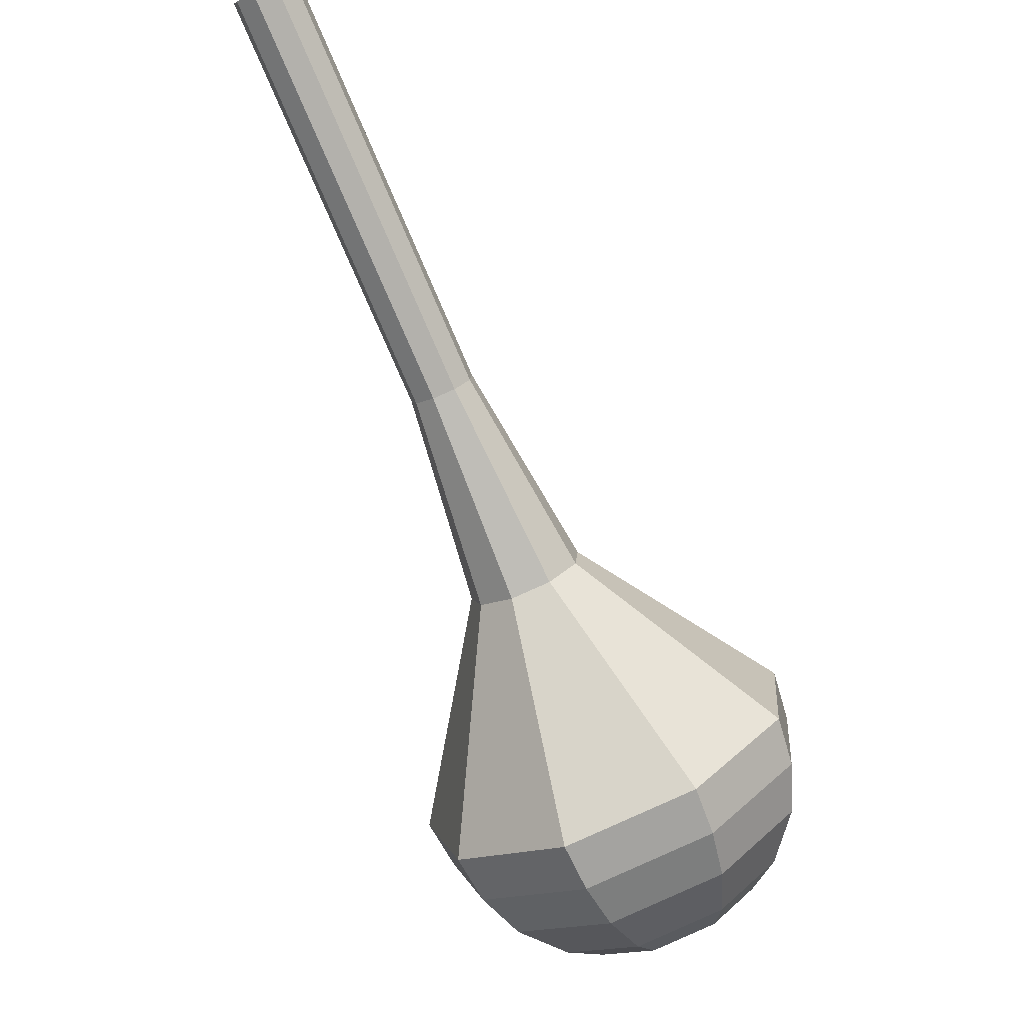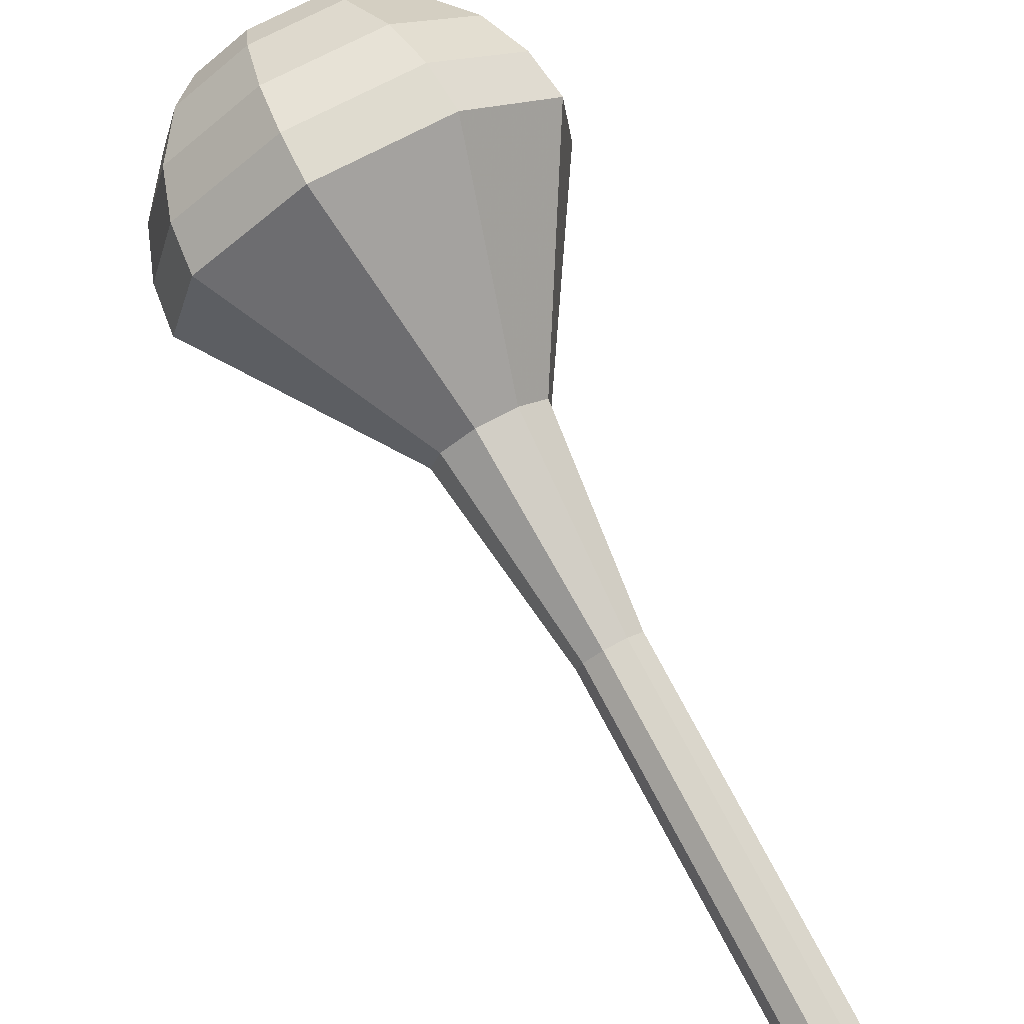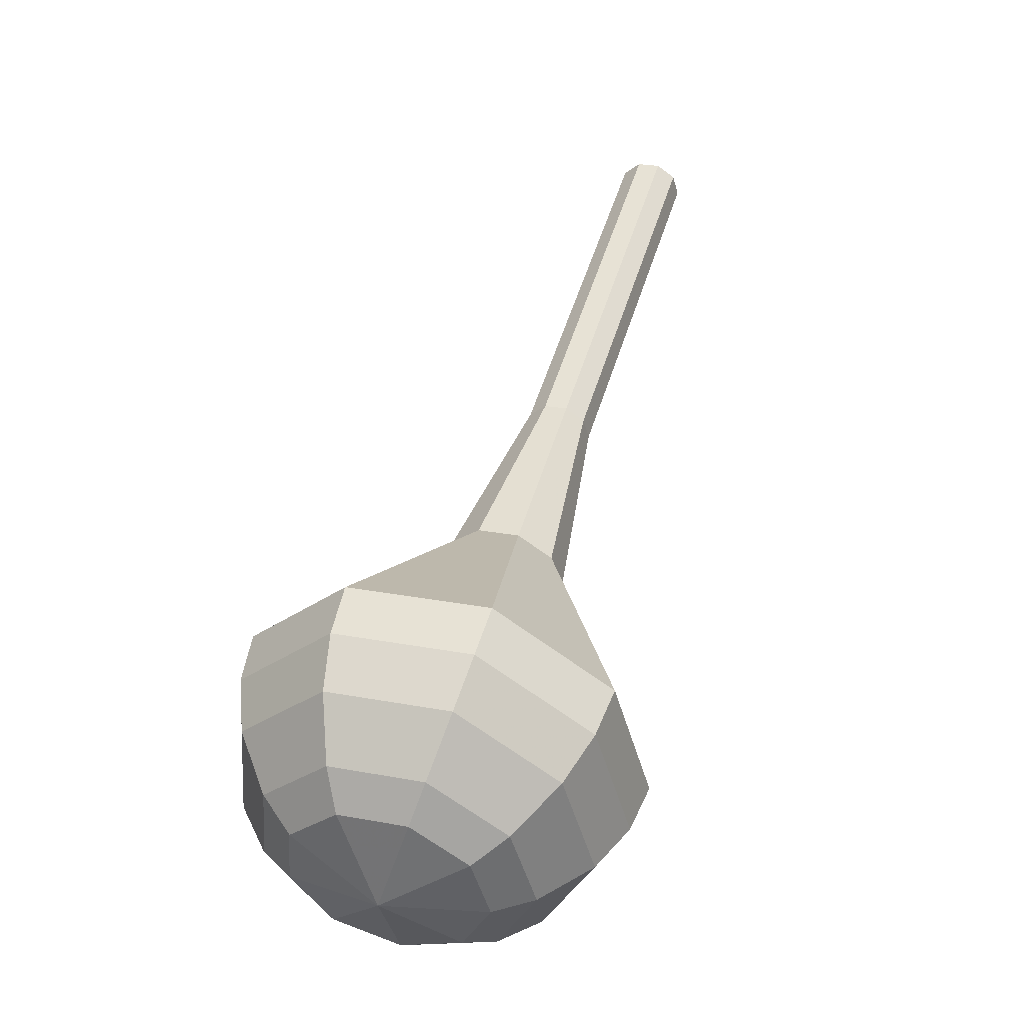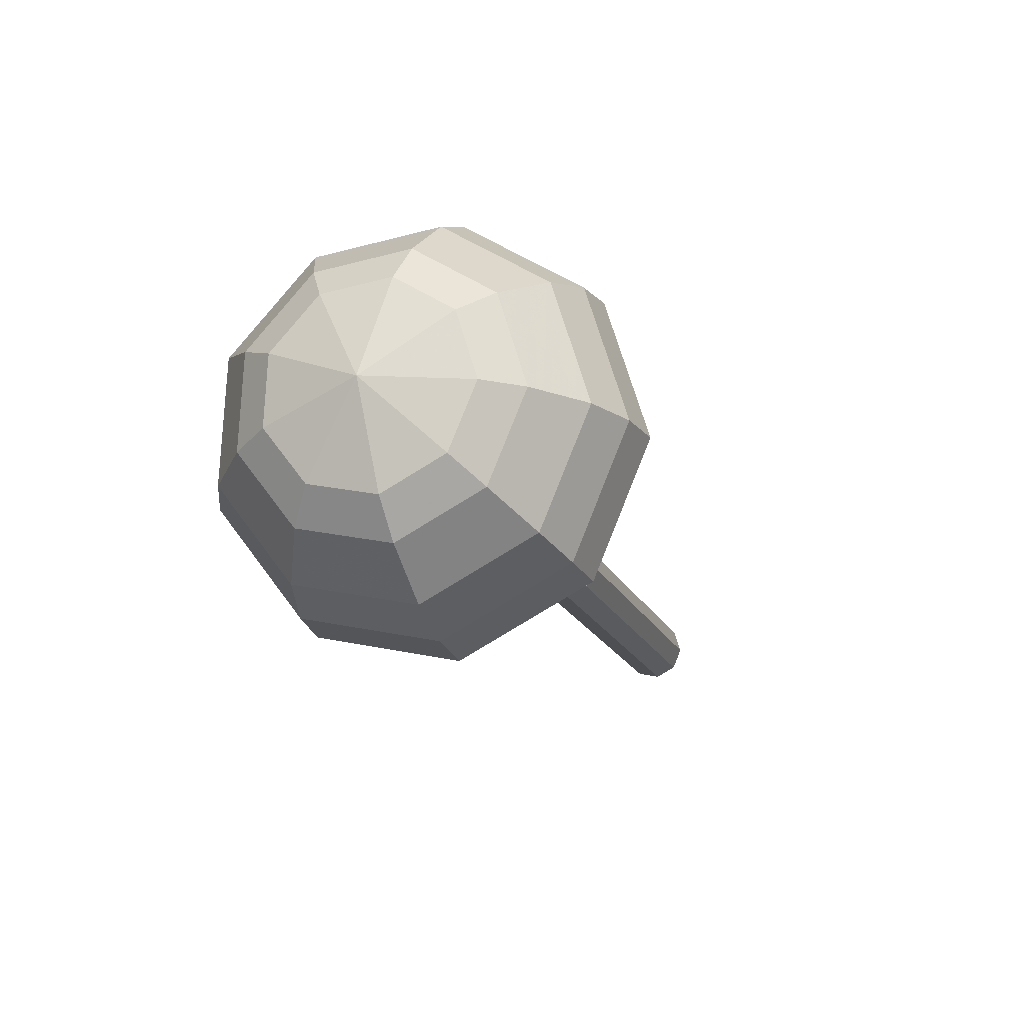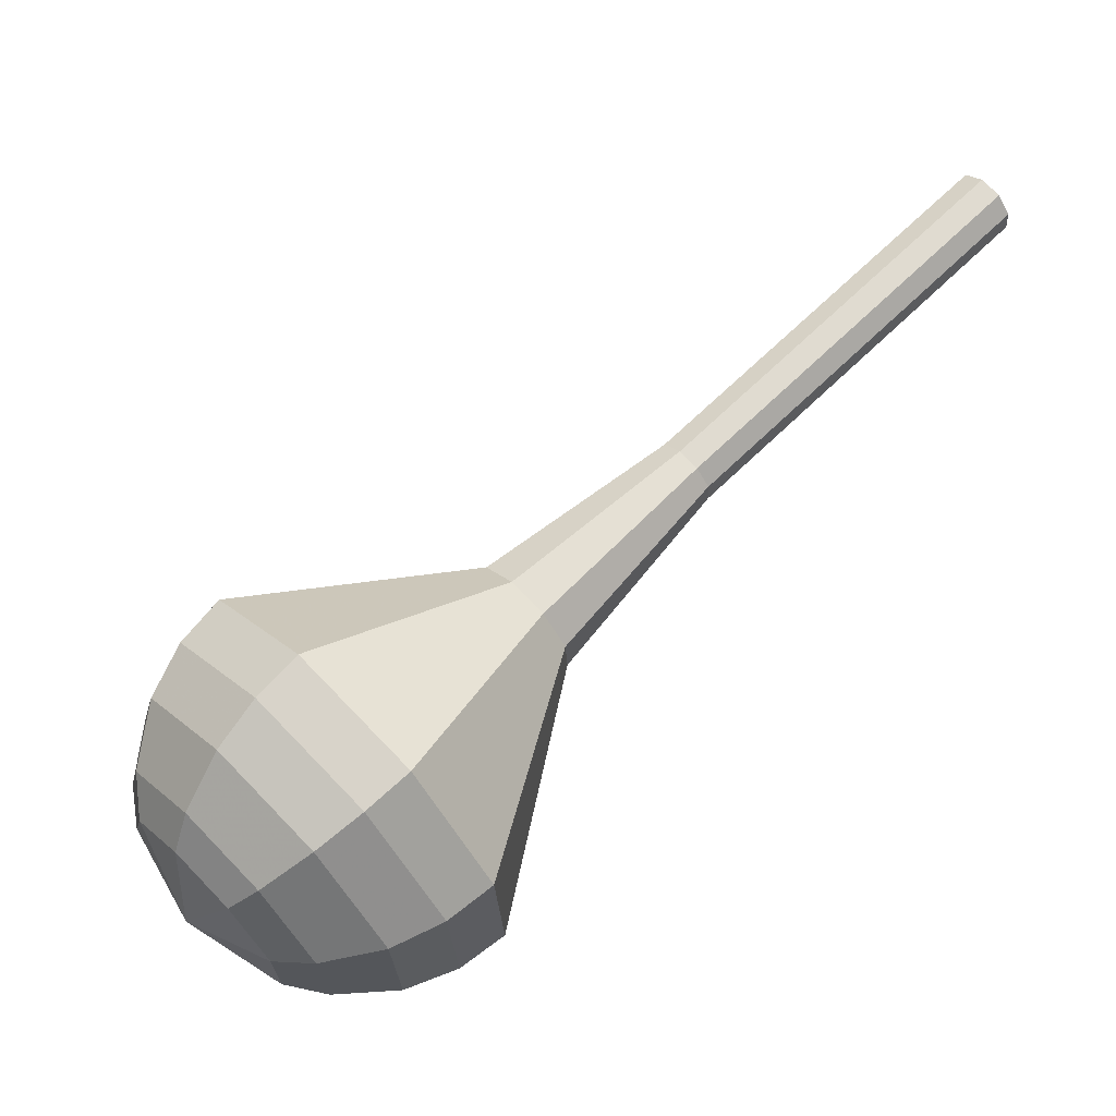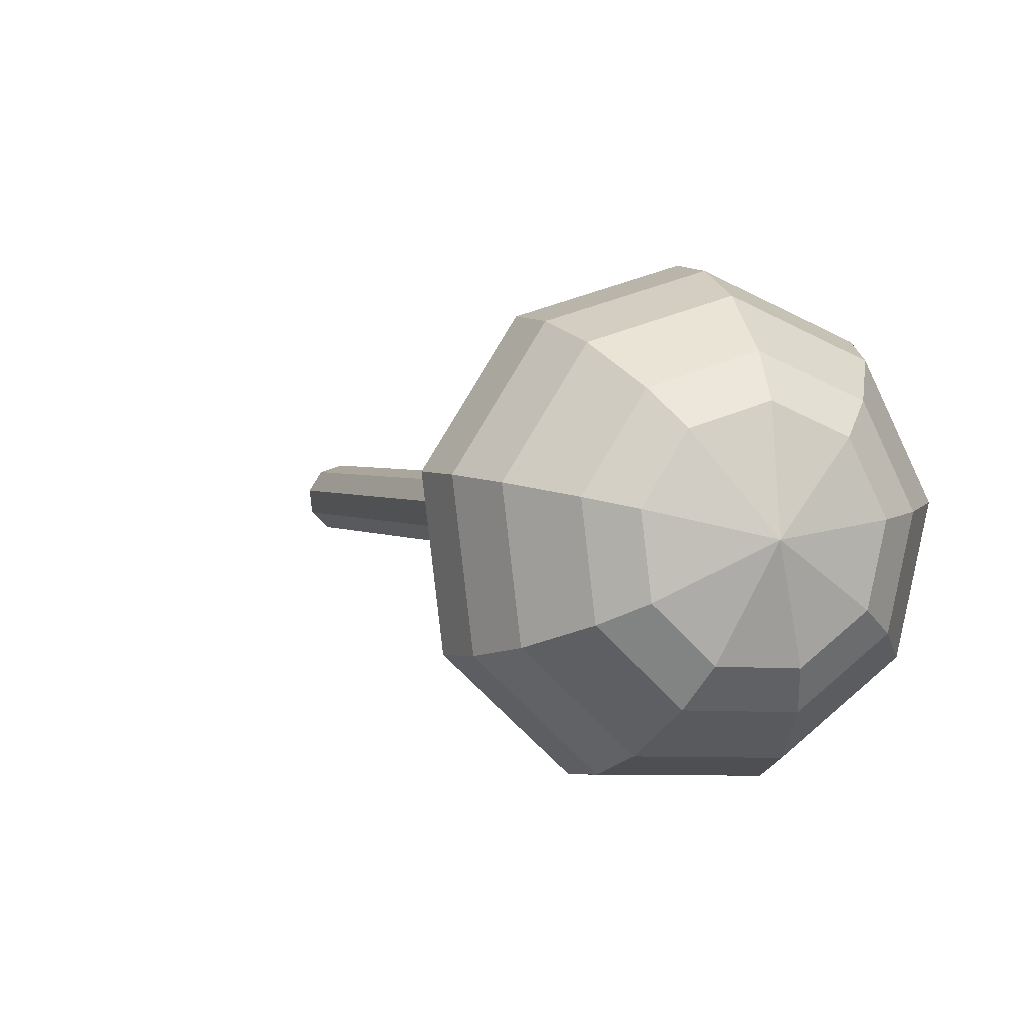
<metadata>
{"format":"obj","ext":"obj","renderer":"f3d","projection":"perspective","resolution":1024,"background":"white","views":[{"elev":-27.2,"azim":-10.3,"up":"+Z"},{"elev":-64.9,"azim":178.3,"up":"+Y"},{"elev":0.3,"azim":158.4,"up":"+Z"},{"elev":-63.3,"azim":160.2,"up":"+Z"},{"elev":-19.2,"azim":-137.9,"up":"+Z"},{"elev":35.6,"azim":120.4,"up":"+Y"}]}
</metadata>
<code>
g tube1
v 116.3 126.8 114
v 115.7 126.6 113.5
v 114.9 126.9 113.1
v 114.4 127.5 113.3
v 114.3 128.2 113.7
v 114.7 128.7 114.3
v 115.4 128.6 114.8
v 116.1 128.1 114.9
v 116.4 127.4 114.6
v 116.3 126.8 114
v 118.2 128.8 111.3
v 117.6 128.6 110.7
v 116.9 128.9 110.4
v 116.3 129.6 110.5
v 116.3 130.3 111
v 116.7 130.7 111.6
v 117.4 130.7 112.1
v 118.1 130.2 112.2
v 118.4 129.4 111.9
v 118.2 128.8 111.3
v 120.2 130.9 108.5
v 119.6 130.7 107.9
v 118.8 131 107.6
v 118.3 131.6 107.7
v 118.2 132.3 108.2
v 118.6 132.8 108.8
v 119.3 132.7 109.3
v 120 132.2 109.4
v 120.4 131.5 109.1
v 120.2 130.9 108.5
v 122.1 132.9 105.8
v 121.5 132.7 105.2
v 120.8 133 104.9
v 120.3 133.7 105
v 120.2 134.4 105.5
v 120.6 134.8 106.1
v 121.3 134.8 106.5
v 122 134.3 106.7
v 122.3 133.5 106.3
v 122.1 132.9 105.8
v 124.1 135 103
v 123.5 134.8 102.4
v 122.7 135.1 102.1
v 122.2 135.7 102.2
v 122.1 136.4 102.7
v 122.5 136.9 103.3
v 123.3 136.8 103.8
v 123.9 136.3 103.9
v 124.3 135.6 103.6
v 124.1 135 103
v 128.7 138.4 97.51
v 127.6 138 96.48
v 126.3 138.5 95.93
v 125.3 139.7 96.12
v 125.2 141 96.96
v 125.9 141.8 98.06
v 127.2 141.7 98.9
v 128.4 140.8 99.09
v 129 139.5 98.54
v 128.7 138.4 97.51
v 136.4 138.8 92
v 132.8 137.6 88.55
v 128.4 139.4 86.71
v 125.2 143.3 87.35
v 124.7 147.6 90.16
v 127.1 150.2 93.84
v 131.4 149.9 96.65
v 135.5 146.8 97.29
v 137.5 142.5 95.45
v 136.4 138.8 92
v 137.2 140 90.69
v 133.7 138.8 87.35
v 129.4 140.5 85.57
v 126.3 144.3 86.19
v 125.8 148.4 88.91
v 128.2 150.9 92.47
v 132.3 150.7 95.2
v 136.3 147.7 95.82
v 138.2 143.5 94.04
v 137.2 140 90.69
v 137.6 141.5 89.38
v 134.4 140.4 86.39
v 130.6 141.9 84.8
v 127.8 145.3 85.35
v 127.4 149 87.79
v 129.5 151.3 90.98
v 133.2 151 93.41
v 136.8 148.4 93.97
v 138.5 144.6 92.37
v 137.6 141.5 89.38
v 137.4 143.5 88.08
v 135 142.7 85.79
v 132.1 143.9 84.58
v 129.9 146.5 85
v 129.6 149.3 86.86
v 131.2 151 89.29
v 134.1 150.8 91.15
v 136.8 148.8 91.58
v 138.1 145.9 90.36
v 137.4 143.5 88.08
v 136.9 144.9 87.42
v 135.1 144.3 85.75
v 133 145.2 84.86
v 131.4 147.1 85.17
v 131.2 149.1 86.53
v 132.4 150.4 88.31
v 134.5 150.2 89.67
v 136.4 148.8 89.98
v 137.4 146.7 89.09
v 136.9 144.9 87.42
v 134.7 147.9 86.77
v 134.7 147.9 86.77
v 134.7 147.9 86.77
v 134.7 147.9 86.77
v 134.7 147.9 86.77
v 134.7 147.9 86.77
v 134.7 147.9 86.77
v 134.7 147.9 86.77
v 134.7 147.9 86.77
v 134.7 147.9 86.77
f 1 2 12
f 12 11 1
f 2 3 13
f 13 12 2
f 3 4 14
f 14 13 3
f 4 5 15
f 15 14 4
f 5 6 16
f 16 15 5
f 6 7 17
f 17 16 6
f 7 8 18
f 18 17 7
f 8 9 19
f 19 18 8
f 9 10 20
f 20 19 9
f 11 12 22
f 22 21 11
f 12 13 23
f 23 22 12
f 13 14 24
f 24 23 13
f 14 15 25
f 25 24 14
f 15 16 26
f 26 25 15
f 16 17 27
f 27 26 16
f 17 18 28
f 28 27 17
f 18 19 29
f 29 28 18
f 19 20 30
f 30 29 19
f 21 22 32
f 32 31 21
f 22 23 33
f 33 32 22
f 23 24 34
f 34 33 23
f 24 25 35
f 35 34 24
f 25 26 36
f 36 35 25
f 26 27 37
f 37 36 26
f 27 28 38
f 38 37 27
f 28 29 39
f 39 38 28
f 29 30 40
f 40 39 29
f 31 32 42
f 42 41 31
f 32 33 43
f 43 42 32
f 33 34 44
f 44 43 33
f 34 35 45
f 45 44 34
f 35 36 46
f 46 45 35
f 36 37 47
f 47 46 36
f 37 38 48
f 48 47 37
f 38 39 49
f 49 48 38
f 39 40 50
f 50 49 39
f 41 42 52
f 52 51 41
f 42 43 53
f 53 52 42
f 43 44 54
f 54 53 43
f 44 45 55
f 55 54 44
f 45 46 56
f 56 55 45
f 46 47 57
f 57 56 46
f 47 48 58
f 58 57 47
f 48 49 59
f 59 58 48
f 49 50 60
f 60 59 49
f 51 52 62
f 62 61 51
f 52 53 63
f 63 62 52
f 53 54 64
f 64 63 53
f 54 55 65
f 65 64 54
f 55 56 66
f 66 65 55
f 56 57 67
f 67 66 56
f 57 58 68
f 68 67 57
f 58 59 69
f 69 68 58
f 59 60 70
f 70 69 59
f 61 62 72
f 72 71 61
f 62 63 73
f 73 72 62
f 63 64 74
f 74 73 63
f 64 65 75
f 75 74 64
f 65 66 76
f 76 75 65
f 66 67 77
f 77 76 66
f 67 68 78
f 78 77 67
f 68 69 79
f 79 78 68
f 69 70 80
f 80 79 69
f 71 72 82
f 82 81 71
f 72 73 83
f 83 82 72
f 73 74 84
f 84 83 73
f 74 75 85
f 85 84 74
f 75 76 86
f 86 85 75
f 76 77 87
f 87 86 76
f 77 78 88
f 88 87 77
f 78 79 89
f 89 88 78
f 79 80 90
f 90 89 79
f 81 82 92
f 92 91 81
f 82 83 93
f 93 92 82
f 83 84 94
f 94 93 83
f 84 85 95
f 95 94 84
f 85 86 96
f 96 95 85
f 86 87 97
f 97 96 86
f 87 88 98
f 98 97 87
f 88 89 99
f 99 98 88
f 89 90 100
f 100 99 89
f 91 92 102
f 102 101 91
f 92 93 103
f 103 102 92
f 93 94 104
f 104 103 93
f 94 95 105
f 105 104 94
f 95 96 106
f 106 105 95
f 96 97 107
f 107 106 96
f 97 98 108
f 108 107 97
f 98 99 109
f 109 108 98
f 99 100 110
f 110 109 99
f 101 102 112
f 112 111 101
f 102 103 113
f 113 112 102
f 103 104 114
f 114 113 103
f 104 105 115
f 115 114 104
f 105 106 116
f 116 115 105
f 106 107 117
f 117 116 106
f 107 108 118
f 118 117 107
f 108 109 119
f 119 118 108
f 109 110 120
f 120 119 109
g

</code>
